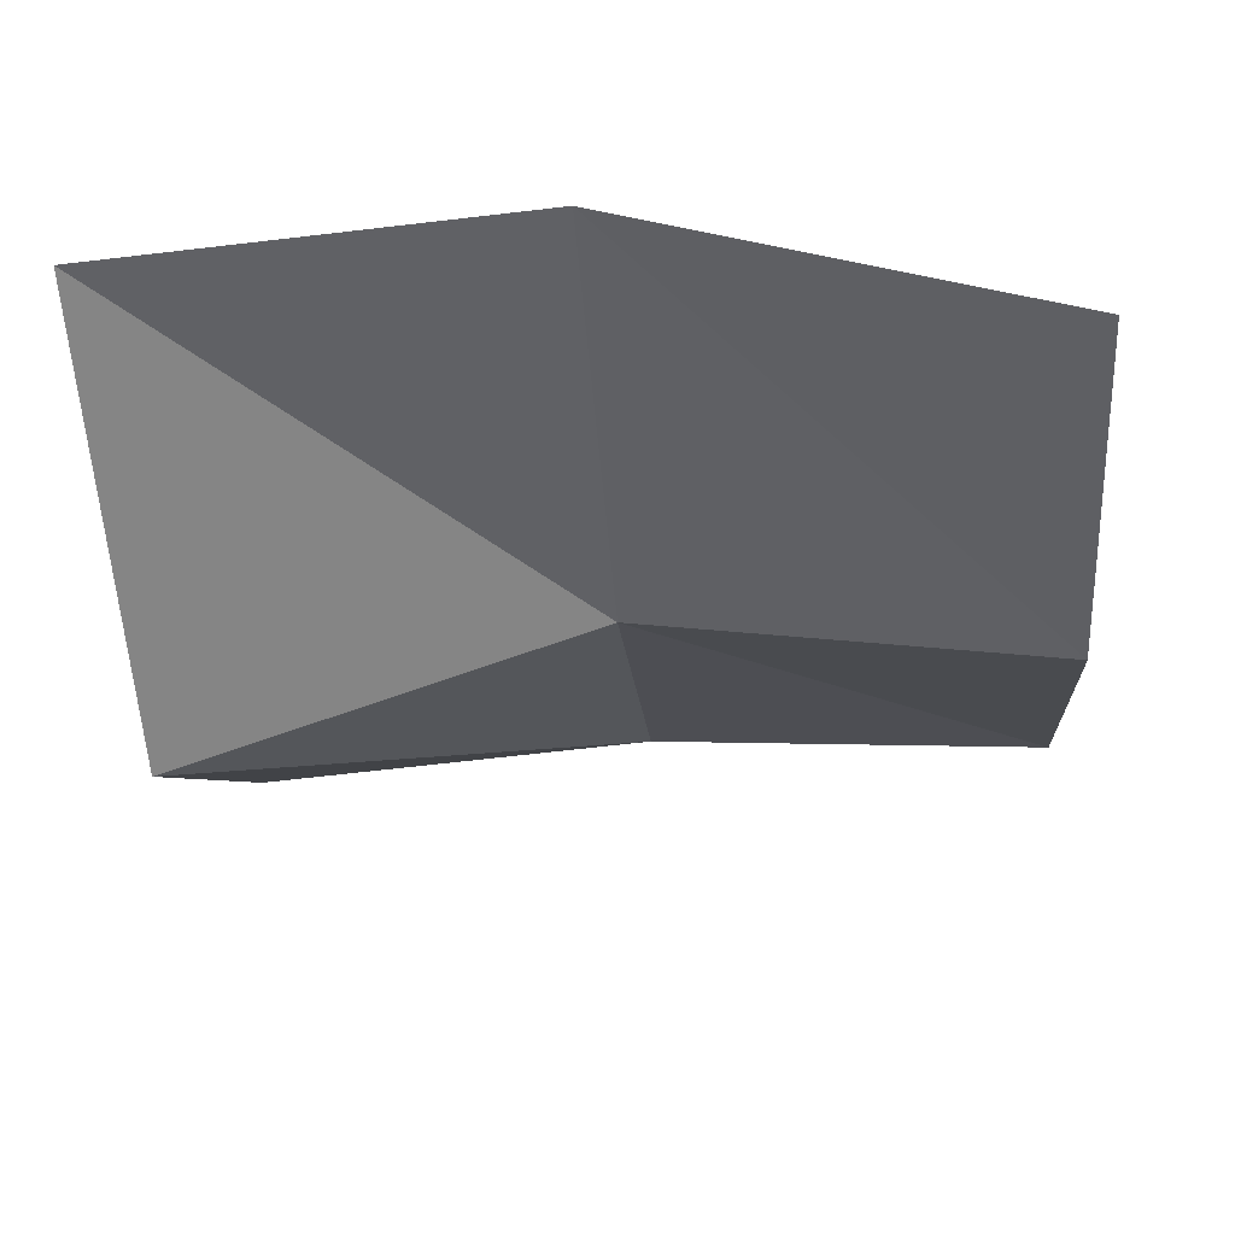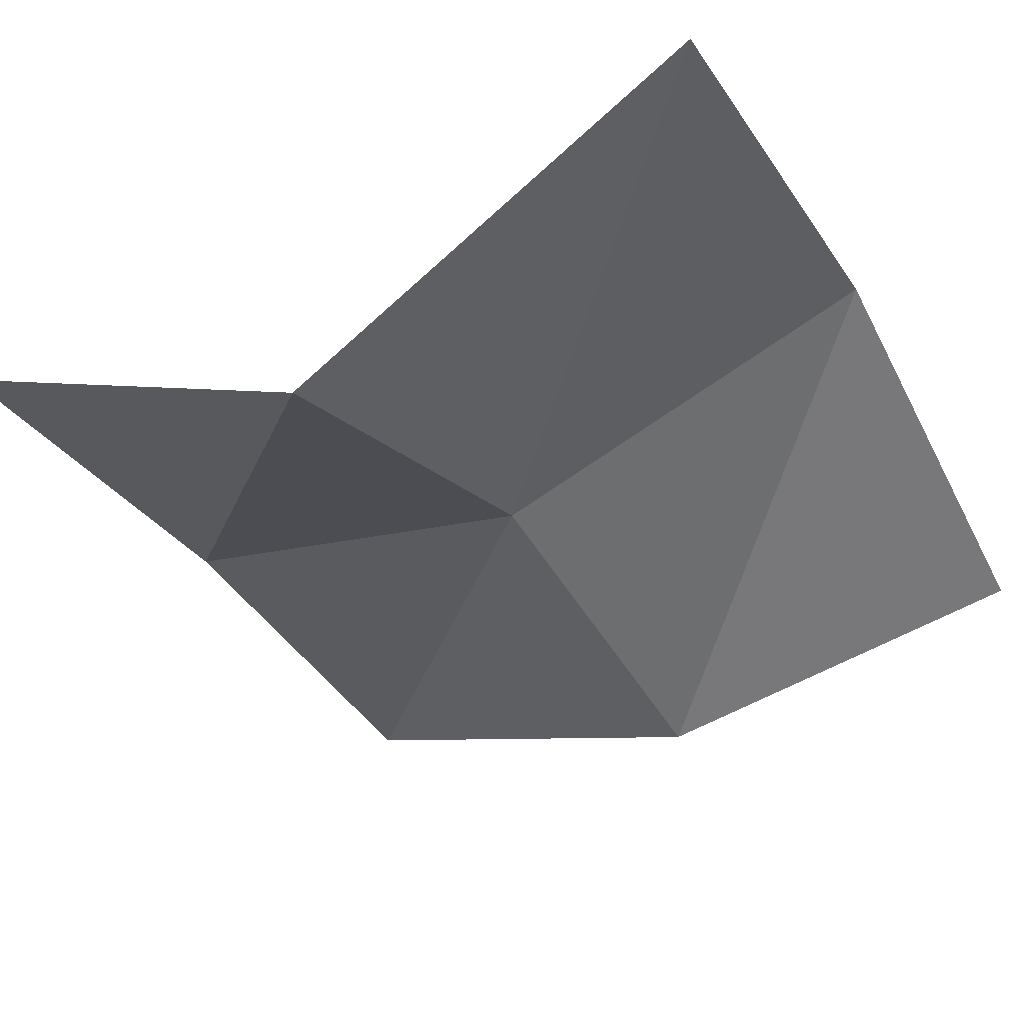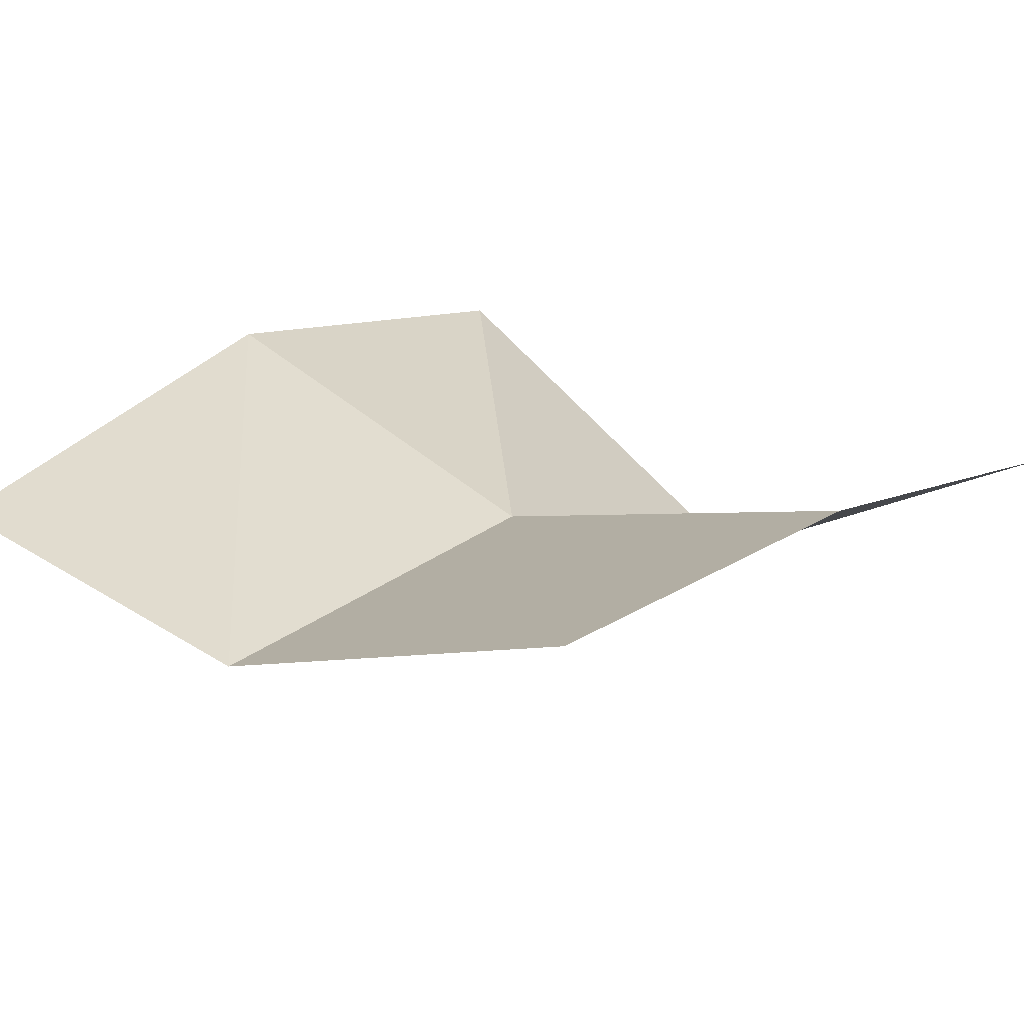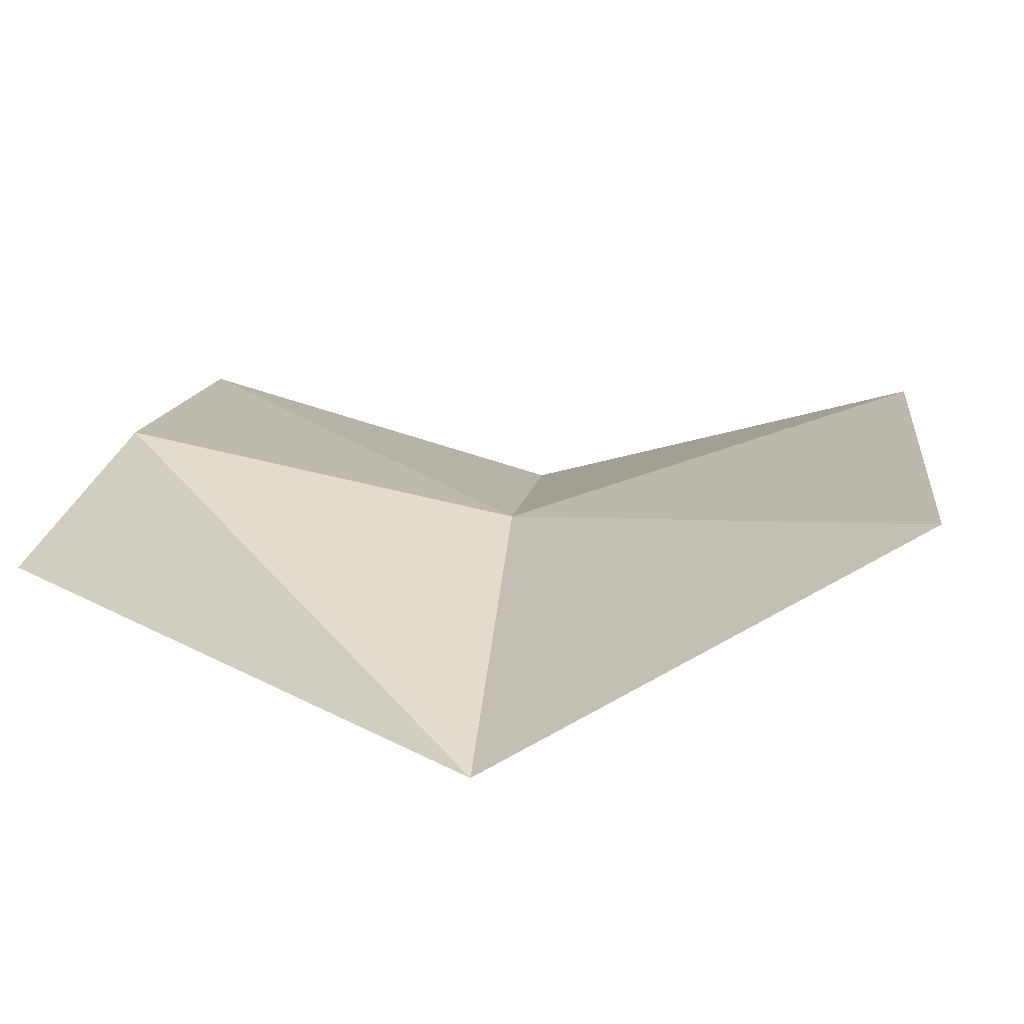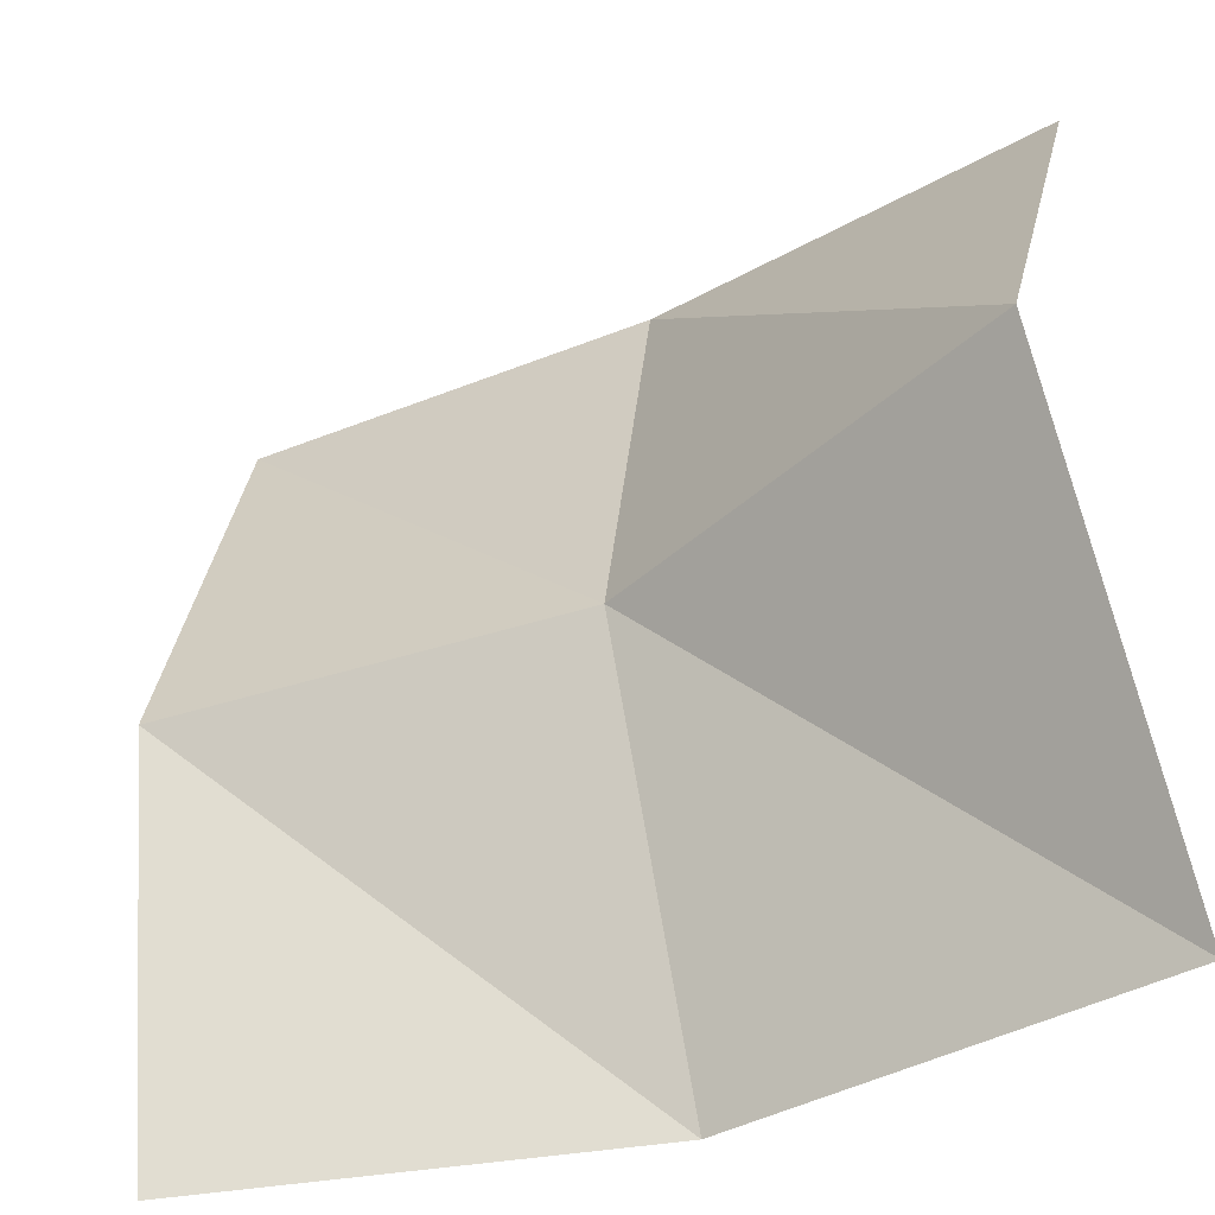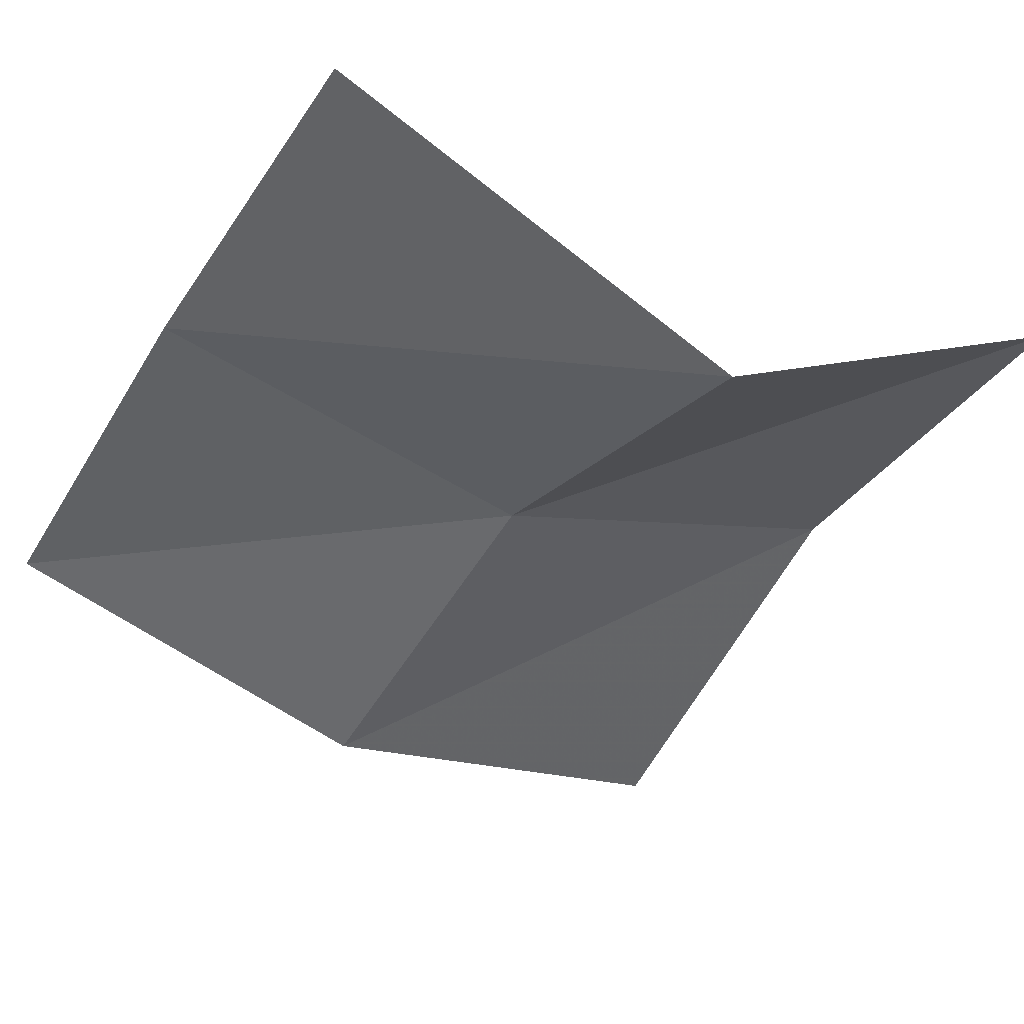
<metadata>
{"format":"obj","ext":"obj","renderer":"f3d","projection":"perspective","resolution":1024,"background":"white","views":[{"elev":-29.1,"azim":4.9,"up":"+Z"},{"elev":-37.6,"azim":-61.1,"up":"+Z"},{"elev":16.2,"azim":130.8,"up":"+Z"},{"elev":15.1,"azim":-84.7,"up":"+Z"},{"elev":-41.8,"azim":-150.8,"up":"+Y"},{"elev":-40.0,"azim":-119.2,"up":"+Z"}]}
</metadata>
<code>
v 0 0 0.1078
v 0.5 0 0.1457
v 1 0 -0.01235
v 0 0.5 -0.1968
v 0.5 0.5 -0.03173
v 1 0.5 -0.101
v 0 1 0.03303
v 0.5 1 0.07094
v 1 1 0.04132
f 5 4 1
f 5 1 2
f 8 7 4
f 8 4 5
f 6 5 2
f 6 2 3
f 9 8 5
f 9 5 6

</code>
